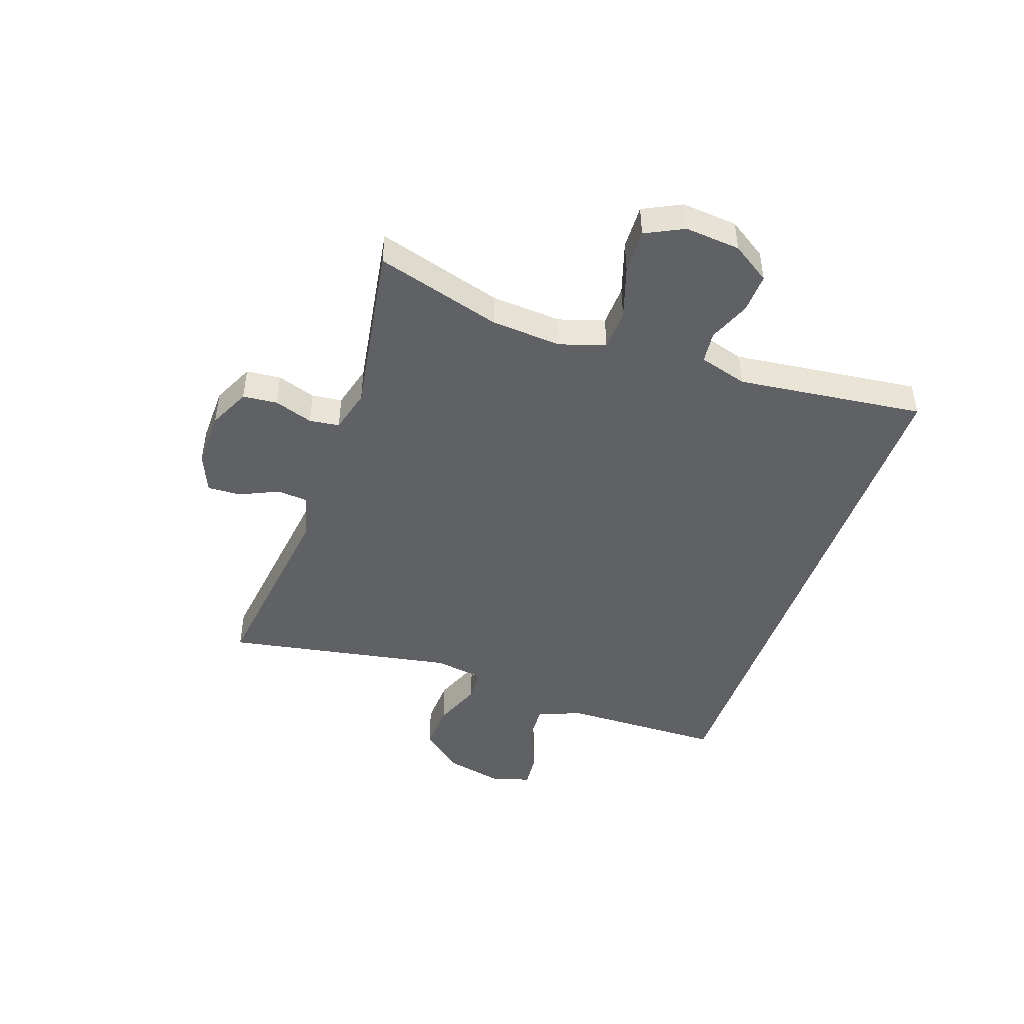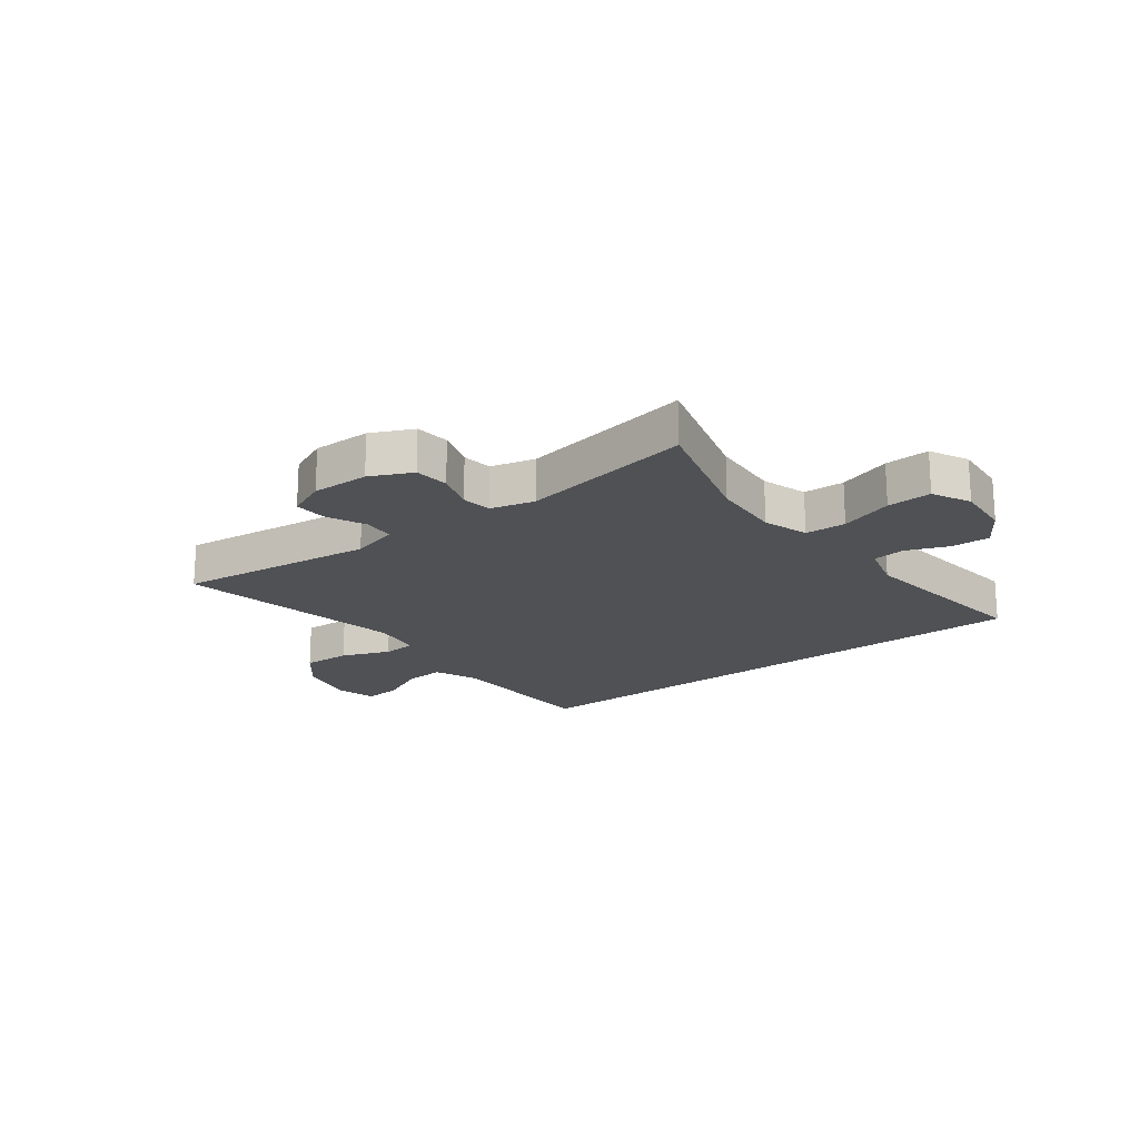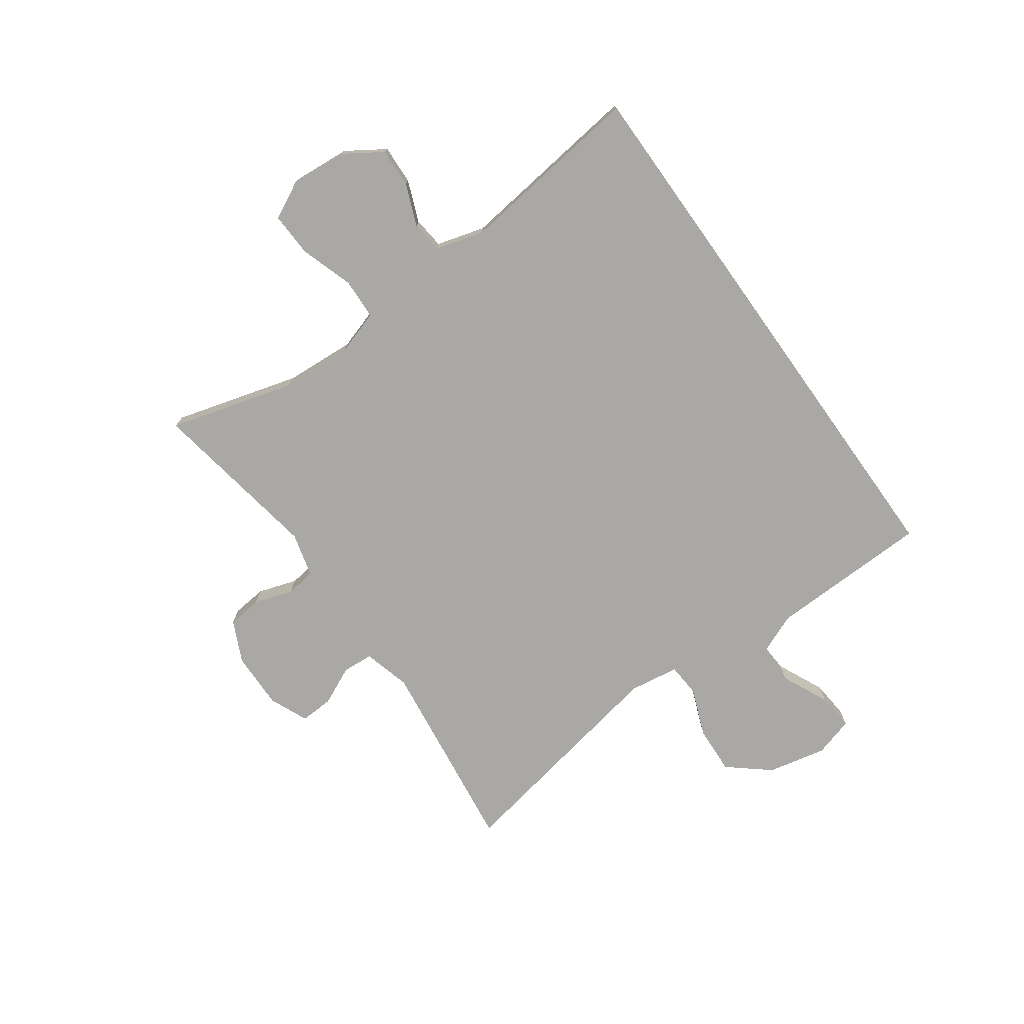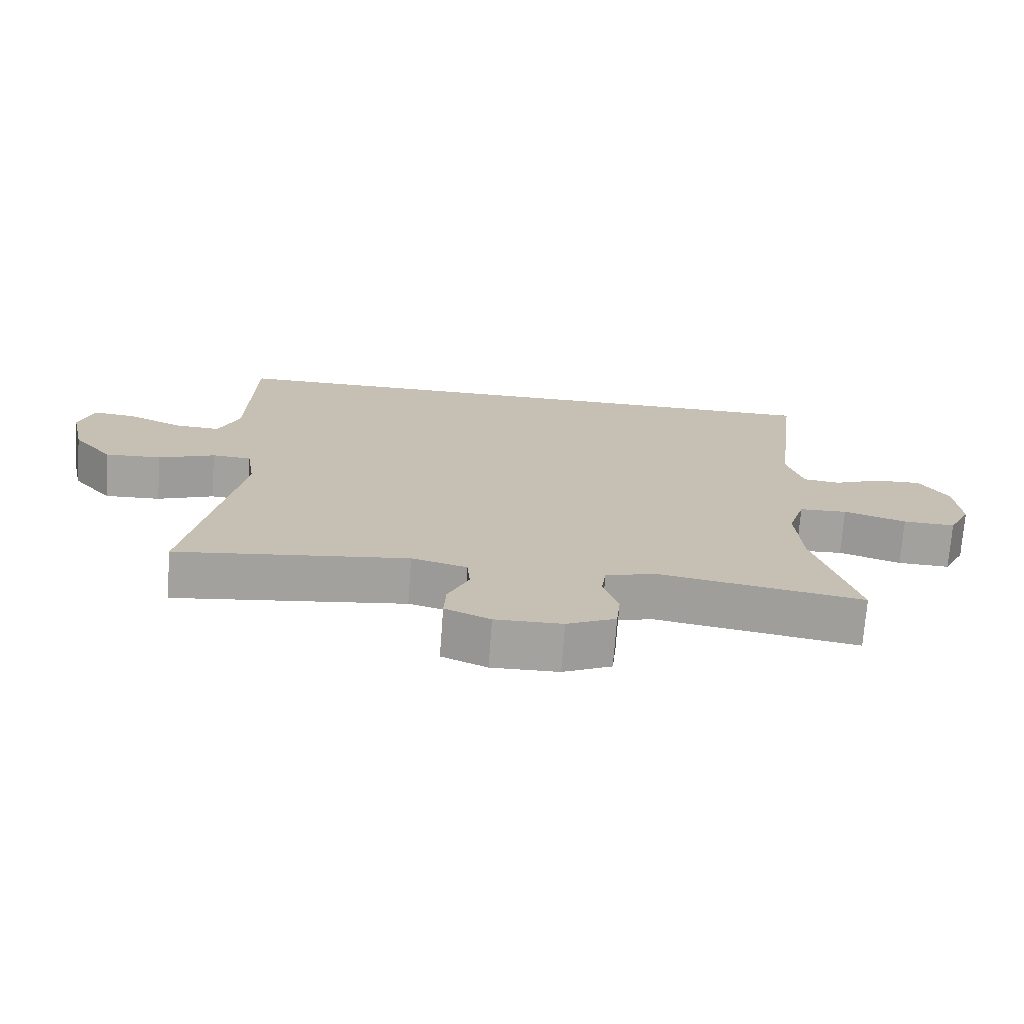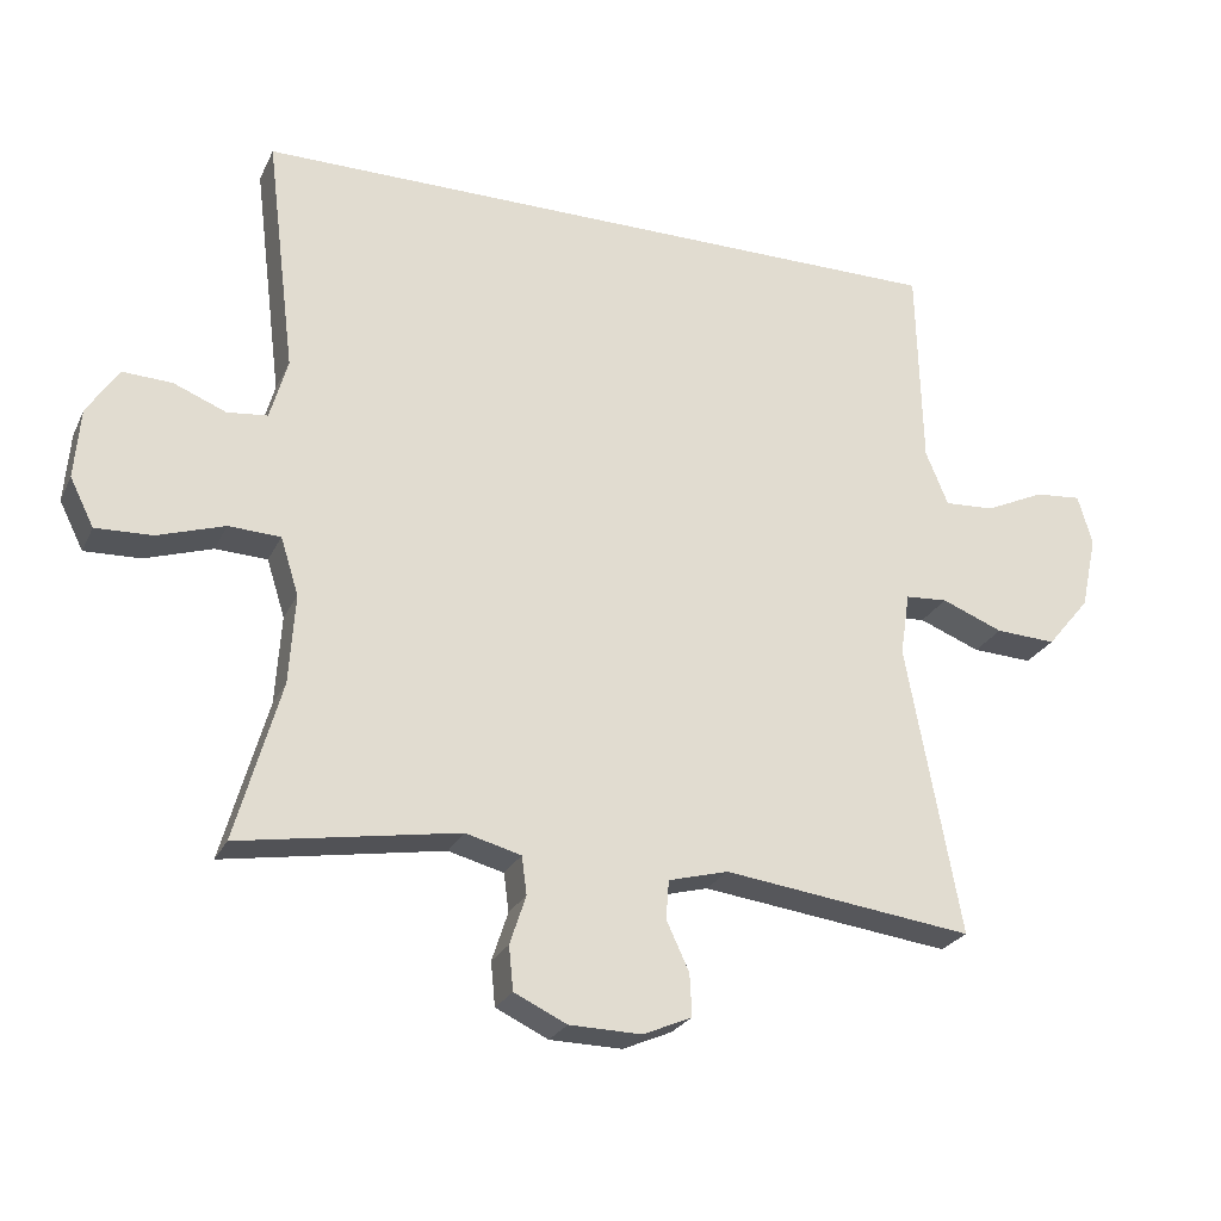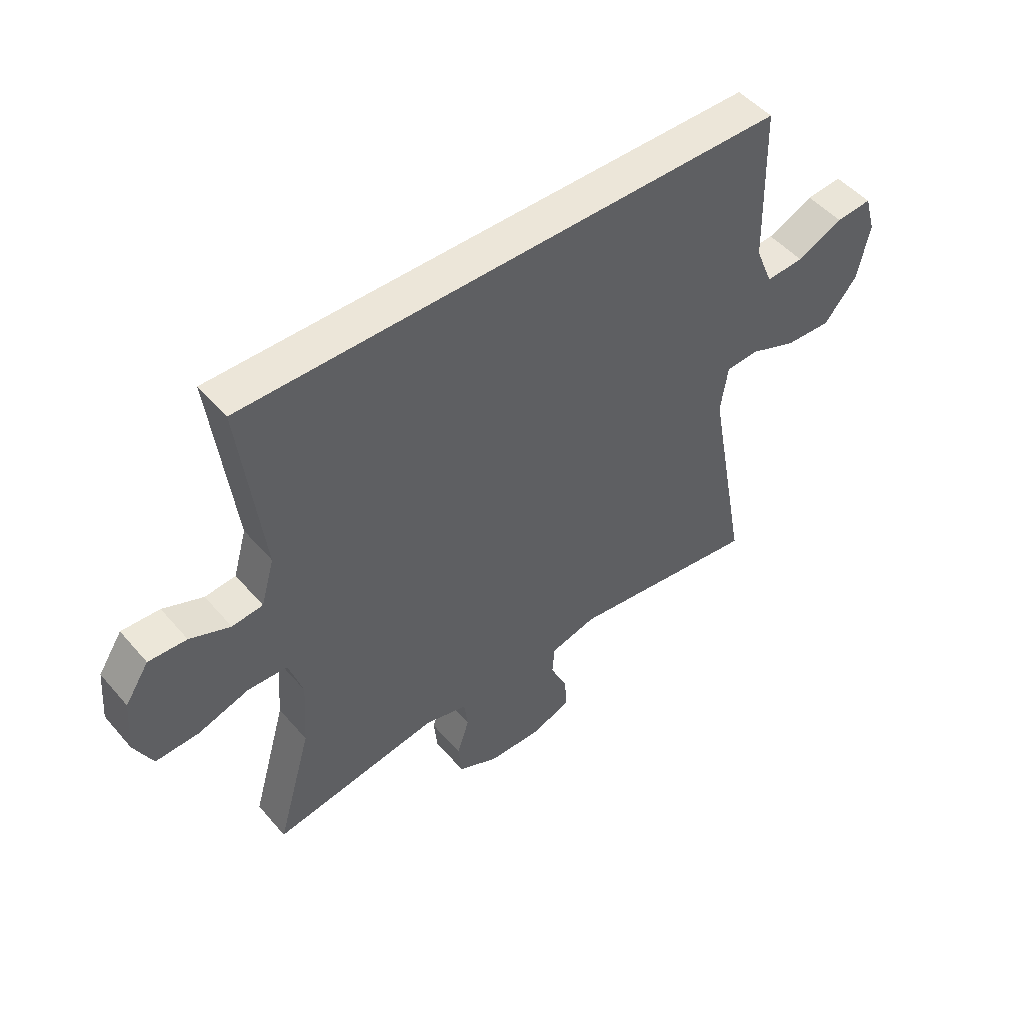
<metadata>
{"format":"obj","ext":"obj","renderer":"f3d","projection":"perspective","resolution":1024,"background":"white","views":[{"elev":-46.3,"azim":-109.3,"up":"+Y"},{"elev":-19.5,"azim":-142.6,"up":"+Y"},{"elev":-75.1,"azim":-54.4,"up":"+Y"},{"elev":-72.3,"azim":175.8,"up":"+Z"},{"elev":-25.1,"azim":-20.8,"up":"+Z"},{"elev":49.3,"azim":-38.9,"up":"+Z"}]}
</metadata>
<code>
v 0.5 0.07 -0.5
v 0.157 0.07 -0.456
v 0.075 0.07 -0.478
v 0.071 0.07 -0.531
v 0.102 0.07 -0.598
v 0.105 0.07 -0.656
v 0.038 0.07 -0.685
v -0.061 0.07 -0.683
v -0.133 0.07 -0.649
v -0.139 0.07 -0.589
v -0.117 0.07 -0.522
v -0.124 0.07 -0.47
v -0.2 0.07 -0.45
v -0.5 0.07 -0.5
v -0.438 0.07 -0.282
v -0.43 0.07 -0.16
v -0.455 0.07 -0.081
v -0.526 0.07 -0.078
v -0.618 0.07 -0.108
v -0.695 0.07 -0.111
v -0.728 0.07 -0.045
v -0.72 0.07 0.051
v -0.677 0.07 0.117
v -0.609 0.07 0.114
v -0.537 0.07 0.085
v -0.482 0.07 0.091
v -0.458 0.07 0.175
v -0.498 0.07 0.5
v 0.473 0.07 0.5
v 0.477 0.07 0.34
v 0.48 0.07 0.22
v 0.511 0.07 0.145
v 0.579 0.07 0.149
v 0.661 0.07 0.187
v 0.725 0.07 0.193
v 0.745 0.07 0.124
v 0.723 0.07 0.023
v 0.664 0.07 -0.048
v 0.581 0.07 -0.044
v 0.497 0.07 -0.011
v 0.439 0.07 -0.015
v 0.426 0.07 -0.101
v 0.5 0 -0.5
v 0.157 0 -0.456
v 0.075 0 -0.478
v 0.071 0 -0.531
v 0.102 0 -0.598
v 0.105 0 -0.656
v 0.038 0 -0.685
v -0.061 0 -0.683
v -0.133 0 -0.649
v -0.139 0 -0.589
v -0.117 0 -0.522
v -0.124 0 -0.47
v -0.2 0 -0.45
v -0.5 0 -0.5
v -0.438 0 -0.282
v -0.43 0 -0.16
v -0.455 0 -0.081
v -0.526 0 -0.078
v -0.618 0 -0.108
v -0.695 0 -0.111
v -0.728 0 -0.045
v -0.72 0 0.051
v -0.677 0 0.117
v -0.609 0 0.114
v -0.537 0 0.085
v -0.482 0 0.091
v -0.458 0 0.175
v -0.498 0 0.5
v 0.473 0 0.5
v 0.477 0 0.34
v 0.48 0 0.22
v 0.511 0 0.145
v 0.579 0 0.149
v 0.661 0 0.187
v 0.725 0 0.193
v 0.745 0 0.124
v 0.723 0 0.023
v 0.664 0 -0.048
v 0.581 0 -0.044
v 0.497 0 -0.011
v 0.439 0 -0.015
v 0.426 0 -0.101
f 38 39 40
f 37 38 40
f 36 37 40
f 35 36 40
f 34 35 40
f 33 34 40
f 32 33 40 41
f 31 32 41
f 30 31 41
f 30 41 42
f 29 30 42
f 28 29 42
f 27 28 42
f 23 24 25
f 22 23 25
f 21 22 25
f 20 21 25
f 19 20 25
f 18 19 25
f 17 18 25 26
f 42 1 2
f 27 42 2
f 26 27 2
f 17 26 2
f 16 17 2
f 9 10 11
f 8 9 11
f 7 8 11
f 6 7 11
f 5 6 11
f 4 5 11
f 3 4 11 12
f 3 12 13
f 2 3 13
f 16 2 13
f 15 16 13
f 13 14 15
f 82 81 80
f 82 80 79
f 82 79 78
f 82 78 77
f 82 77 76
f 82 76 75
f 83 82 75 74
f 83 74 73
f 83 73 72
f 84 83 72
f 84 72 71
f 84 71 70
f 84 70 69
f 67 66 65
f 67 65 64
f 67 64 63
f 67 63 62
f 67 62 61
f 67 61 60
f 68 67 60 59
f 44 43 84
f 44 84 69
f 44 69 68
f 44 68 59
f 44 59 58
f 53 52 51
f 53 51 50
f 53 50 49
f 53 49 48
f 53 48 47
f 53 47 46
f 54 53 46 45
f 55 54 45
f 55 45 44
f 55 44 58
f 55 58 57
f 57 56 55
f 1 43 44 2
f 2 44 45 3
f 3 45 46 4
f 4 46 47 5
f 5 47 48 6
f 6 48 49 7
f 7 49 50 8
f 8 50 51 9
f 9 51 52 10
f 10 52 53 11
f 11 53 54 12
f 12 54 55 13
f 13 55 56 14
f 14 56 57 15
f 15 57 58 16
f 16 58 59 17
f 17 59 60 18
f 18 60 61 19
f 19 61 62 20
f 20 62 63 21
f 21 63 64 22
f 22 64 65 23
f 23 65 66 24
f 24 66 67 25
f 25 67 68 26
f 26 68 69 27
f 27 69 70 28
f 28 70 71 29
f 29 71 72 30
f 30 72 73 31
f 31 73 74 32
f 32 74 75 33
f 33 75 76 34
f 34 76 77 35
f 35 77 78 36
f 36 78 79 37
f 37 79 80 38
f 38 80 81 39
f 39 81 82 40
f 40 82 83 41
f 41 83 84 42
f 42 84 43 1

</code>
